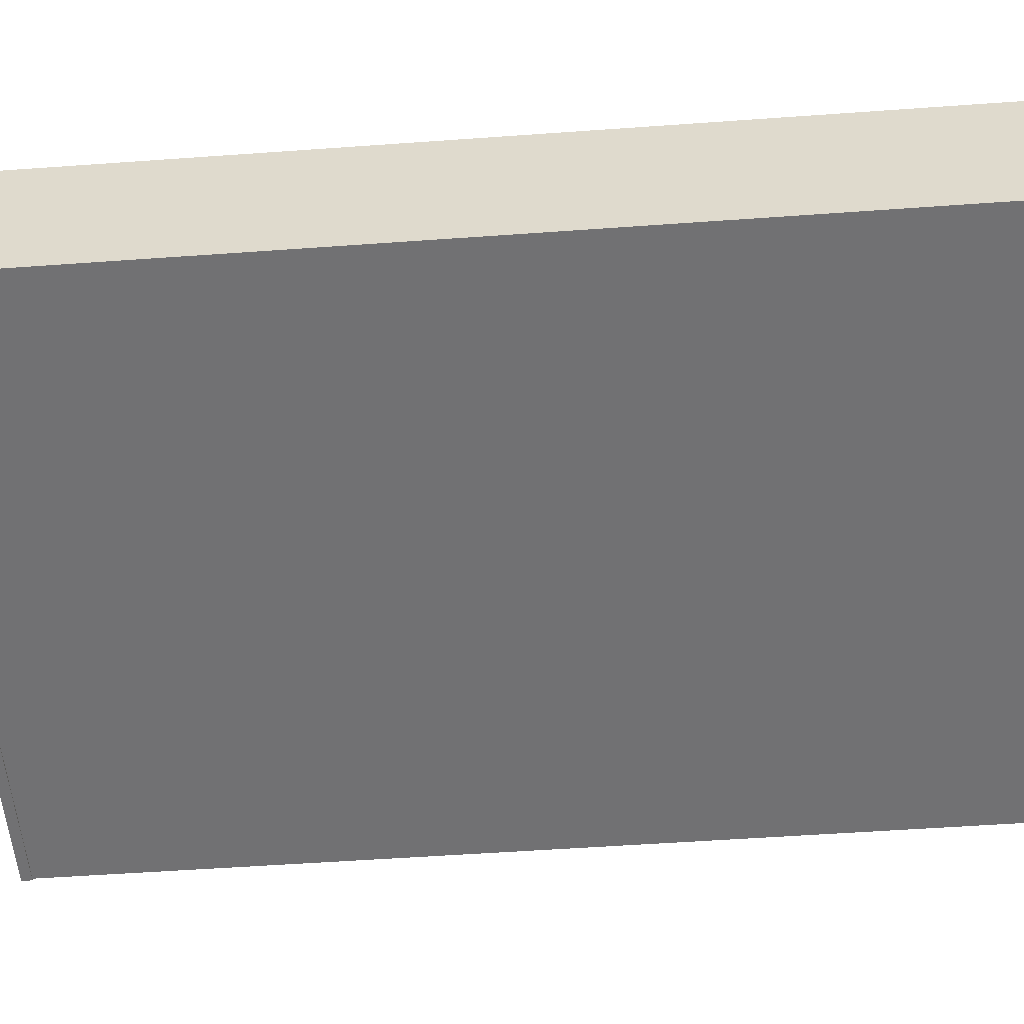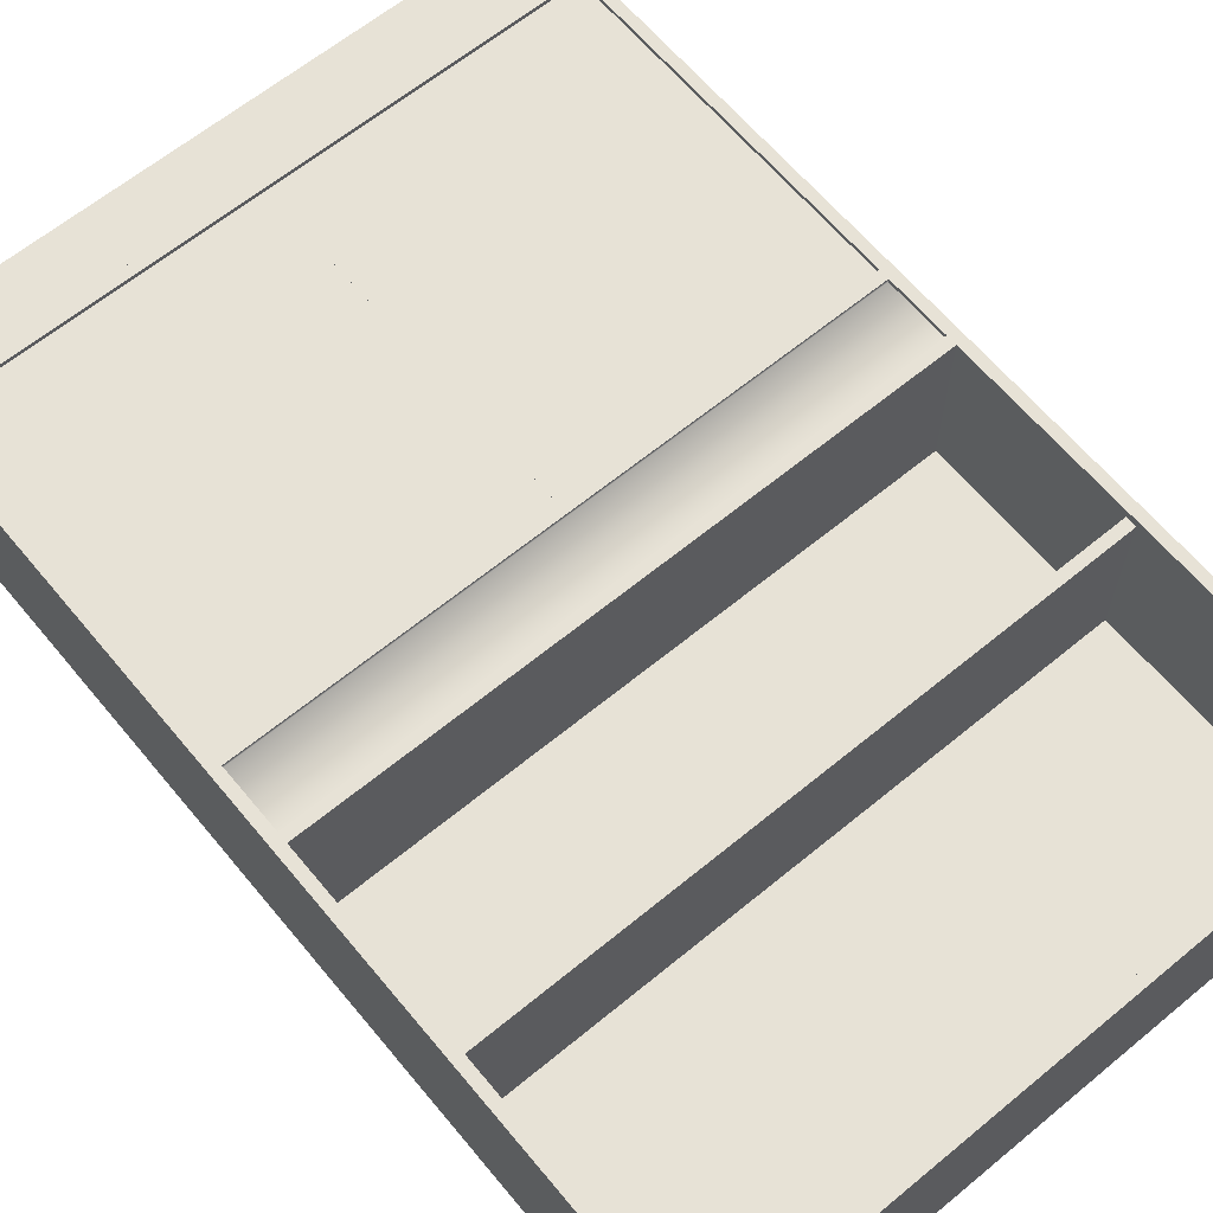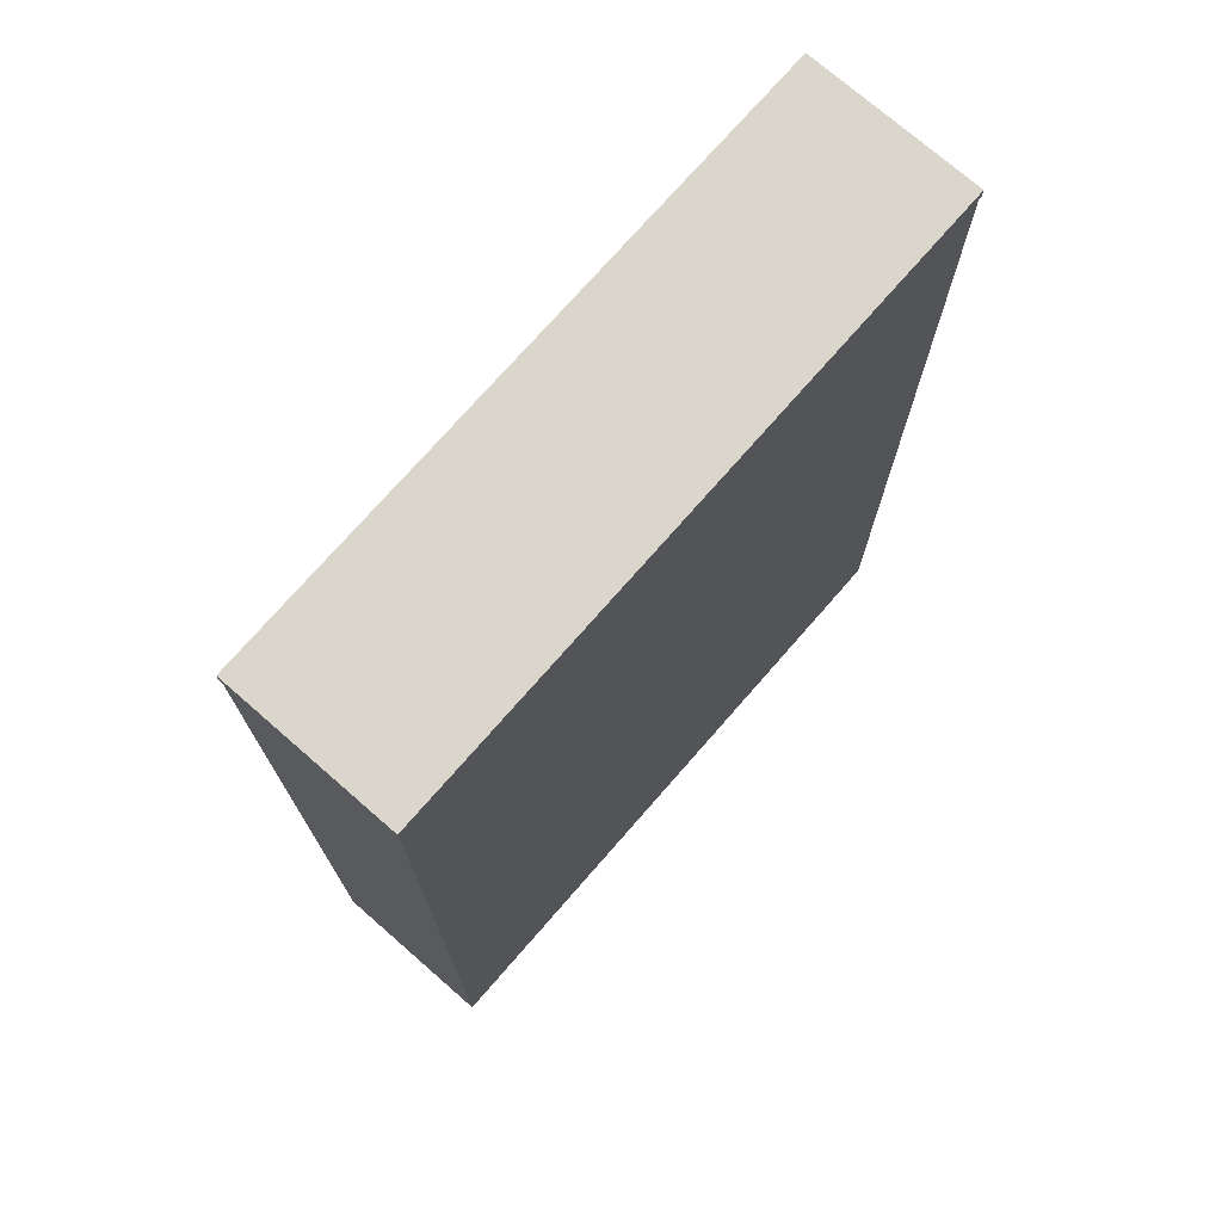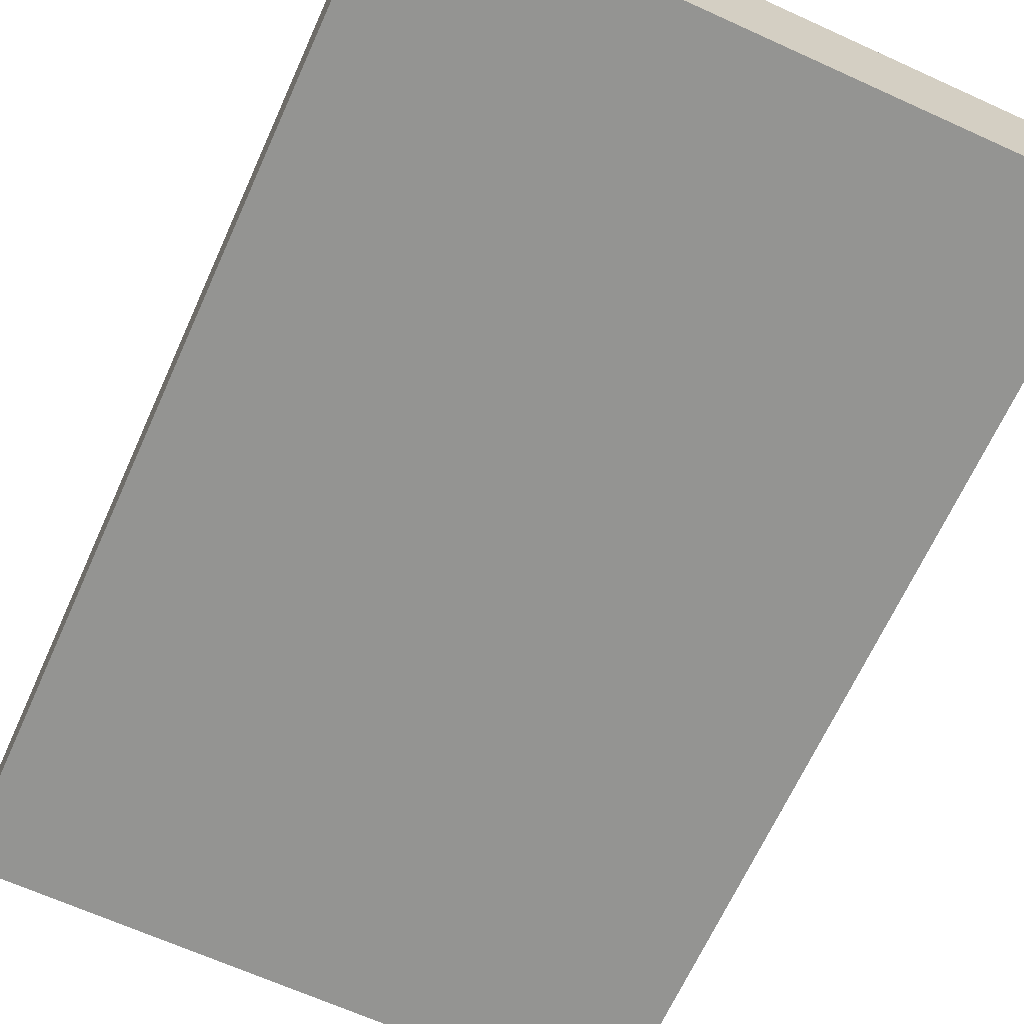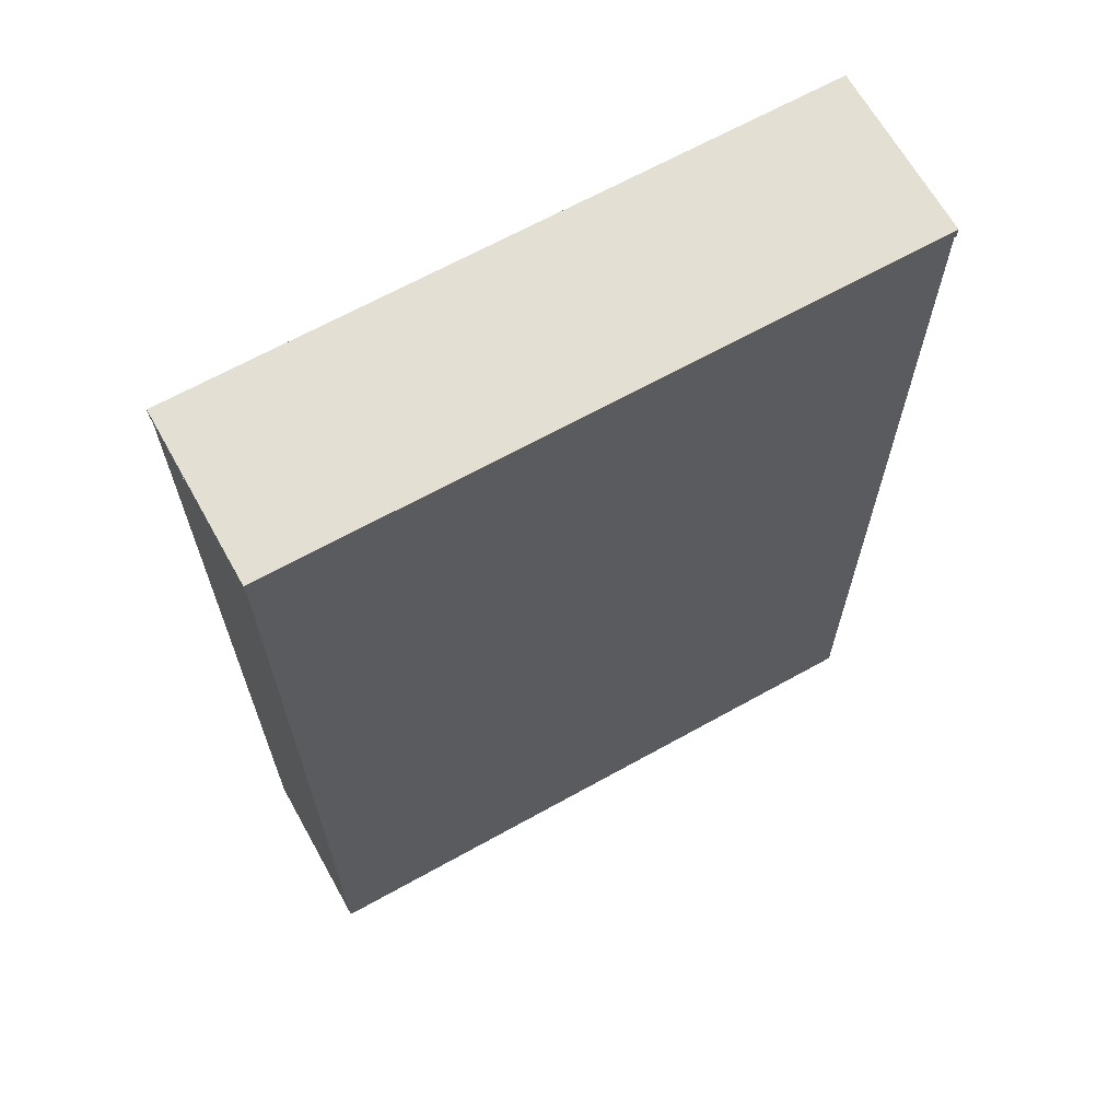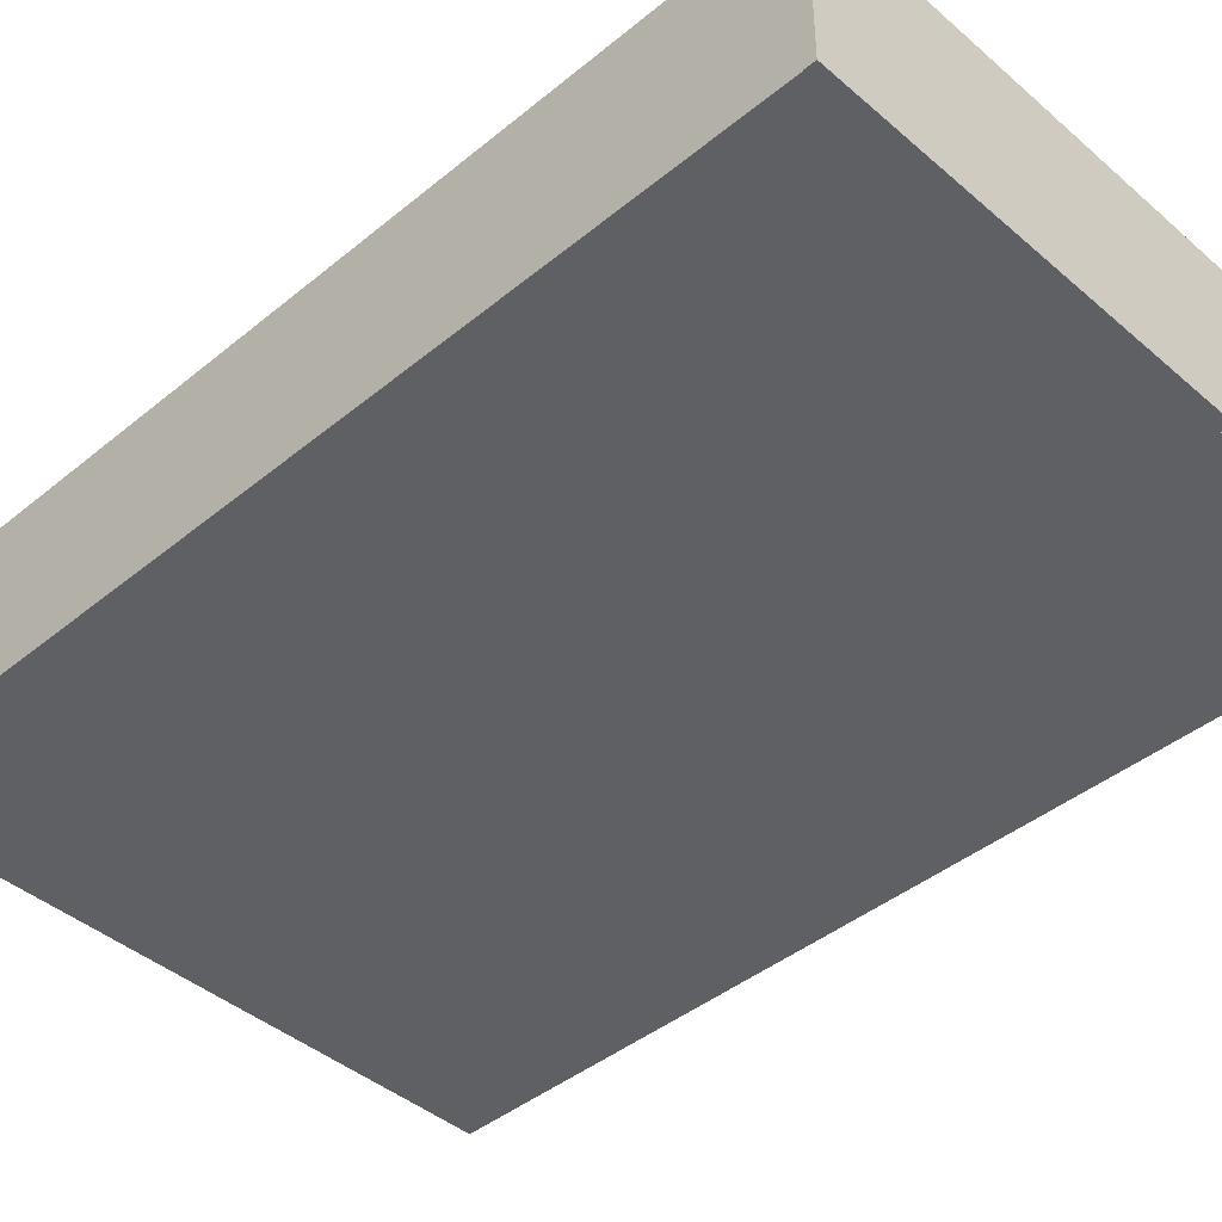
<metadata>
{"format":"obj","ext":"obj","renderer":"f3d","projection":"perspective","resolution":1024,"background":"white","views":[{"elev":-55.3,"azim":-85.7,"up":"+Z"},{"elev":63.7,"azim":140.3,"up":"+Z"},{"elev":73.9,"azim":131.1,"up":"+Y"},{"elev":-66.9,"azim":155.6,"up":"+Z"},{"elev":66.4,"azim":150.8,"up":"+Y"},{"elev":-42.6,"azim":134.3,"up":"+Z"}]}
</metadata>
<code>
v  -2.953 0 0
v  -2.953 8.76 0
v  2.953 8.76 0
v  2.953 0 0
v  -0 0 0.0984
v  -0 8.76 0.0984
v  -2.854 8.76 0.0984
v  -2.854 0 0.0984
v  2.953 8.76 1.575
v  2.953 0 1.575
v  -2.953 0 1.575
v  -2.953 8.76 1.575
v  2.854 8.76 1.575
v  2.854 0 1.575
v  -2.854 0 1.575
v  -2.854 8.76 1.575
v  2.854 8.76 0.0984
v  2.854 0 0.0984
v  2.854 0.5906 1.535
v  -2.854 0.5906 1.535
v  -2.854 0 1.535
v  2.854 0 1.535
v  2.854 4.626 1.535
v  -2.854 4.626 1.535
v  -2.854 4.035 1.535
v  2.854 4.035 1.535
v  2.854 8.76 1.437
v  2.854 8.169 1.437
v  -2.854 8.169 1.437
v  -2.854 8.76 1.437
v  2.854 8.76 1.535
v  -2.854 8.76 1.535
v  -2.854 8.169 1.535
v  2.854 8.169 1.535
v  -2.854 6.398 1.504
v  -2.854 6.398 0.0591
v  2.854 6.398 0.0591
v  2.854 6.398 1.504
v  -2.854 6.496 1.504
v  2.854 6.496 1.504
v  2.854 6.496 0.0591
v  -2.854 6.496 0.0591
v  -2.854 4.626 1.575
v  2.854 4.626 1.575
v  -2.854 4.724 1.575
v  2.854 4.724 1.575
v  2.854 4.724 0.0591
v  -2.854 4.724 0.0591
v  -2.854 3.937 1.575
v  -2.854 3.937 0.0591
v  2.854 3.937 0.0591
v  2.854 3.937 1.575
v  -2.854 4.035 1.575
v  2.854 4.035 1.575
v  -2.854 2.264 1.378
v  -2.854 2.264 0.0591
v  2.854 2.264 0.0591
v  2.854 2.264 1.378
v  -2.854 2.362 1.378
v  2.854 2.362 1.378
v  2.854 2.362 0.0591
v  -2.854 2.362 0.0591
v  -2.854 0.5906 1.575
v  2.854 0.5906 1.575
v  1.296 0.374 1.452
v  2.697 0.374 1.452
v  2.697 0.374 0.2516
v  1.296 0.374 0.2516
v  2.854 0.689 1.575
v  -2.854 0.689 1.575
v  2.697 0.689 1.452
v  1.296 0.689 1.452
v  2.854 0.689 0.0591
v  2.697 0.689 0.2516
v  -2.854 0.689 0.0591
v  1.296 0.689 0.2516
v  -2.963 8.76 1.575
v  -2.963 8.76 -0.0098
v  2.963 8.76 -0.0098
v  2.963 8.76 1.575
v  -2.963 8.858 1.575
v  2.963 8.858 1.575
v  2.963 8.858 -0.0098
v  -2.963 8.858 -0.0098
g shelf
f 1 2 3 4
f 5 6 7 8
f 4 3 9 10
f 2 1 11 12
f 10 9 13 14
f 12 11 15 16
f 14 13 17 18
f 16 15 8 7
f 19 20 21 22
f 23 24 25 26
f 27 28 29 30
f 31 32 33 34
f 34 33 29 28
f 35 36 37 38
f 39 40 41 42
f 35 38 40 39
f 43 24 23 44
f 45 46 47 48
f 43 44 46 45
f 49 50 51 52
f 53 54 26 25
f 49 52 54 53
f 55 56 57 58
f 59 60 61 62
f 55 58 60 59
f 63 20 19 64
f 65 66 67 68
f 63 64 69 70
f 70 69 71 72
f 69 73 74 71
f 73 75 76 74
f 75 70 72 76
f 72 71 66 65
f 71 74 67 66
f 74 76 68 67
f 76 72 65 68
f 77 78 79 80
f 81 82 83 84
f 77 80 82 81
f 80 79 83 82
f 79 78 84 83
f 78 77 81 84
f 18 17 6 5
v  0 3.937 1.437
v  0 0.689 1.437
v  -2.854 0.689 1.437
v  -2.854 3.937 1.437
v  0 3.937 1.535
v  -2.854 3.937 1.535
v  -2.854 0.689 1.535
v  0 0.689 1.535
g door_L
f 85 86 87 88
f 89 90 91 92
f 92 91 87 86
f 89 92 86 85
f 90 89 85 88
f 91 90 88 87
v  0.0001 3.937 1.437
v  0.0001 0.689 1.437
v  2.854 0.689 1.437
v  2.854 3.937 1.437
v  0.0001 3.937 1.535
v  2.854 3.937 1.535
v  2.854 0.689 1.535
v  0.0001 0.689 1.535
g door_R
f 96 95 94 93
f 100 99 98 97
f 94 95 99 100
f 93 94 100 97
f 96 93 97 98
f 95 96 98 99

</code>
